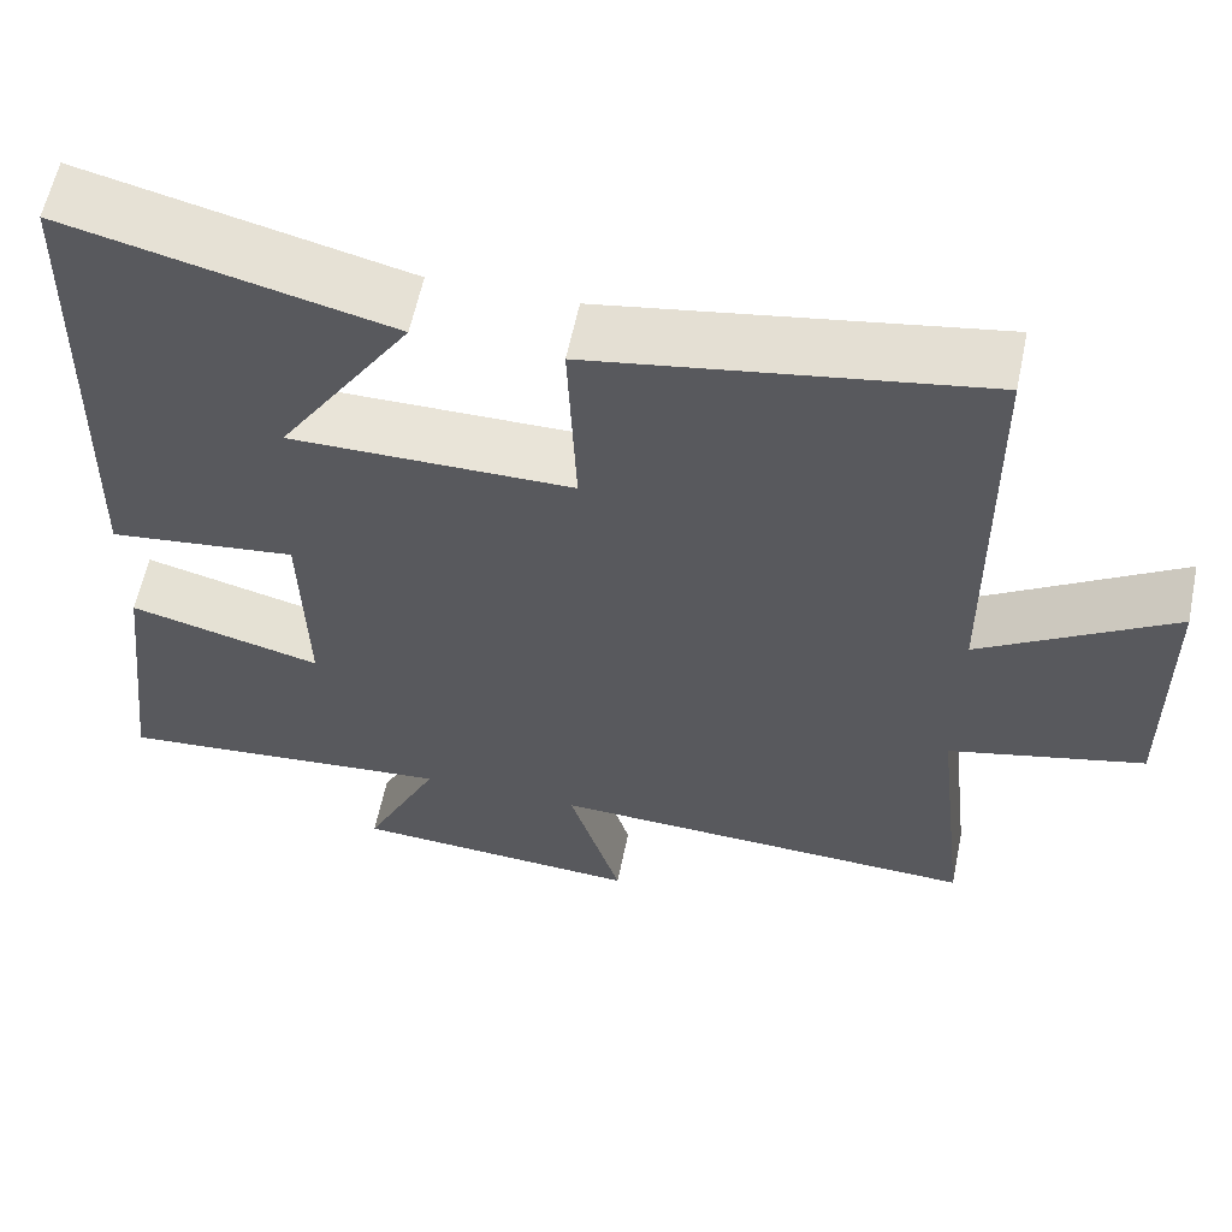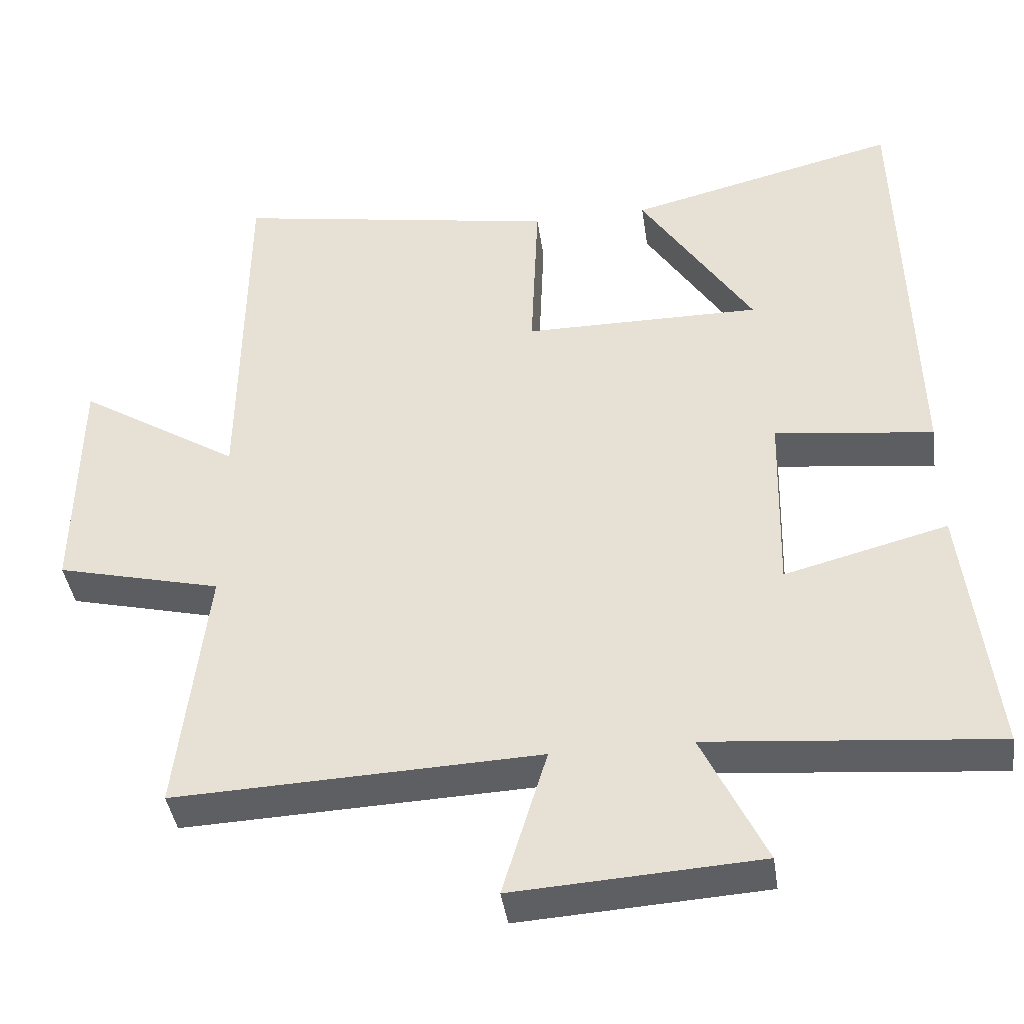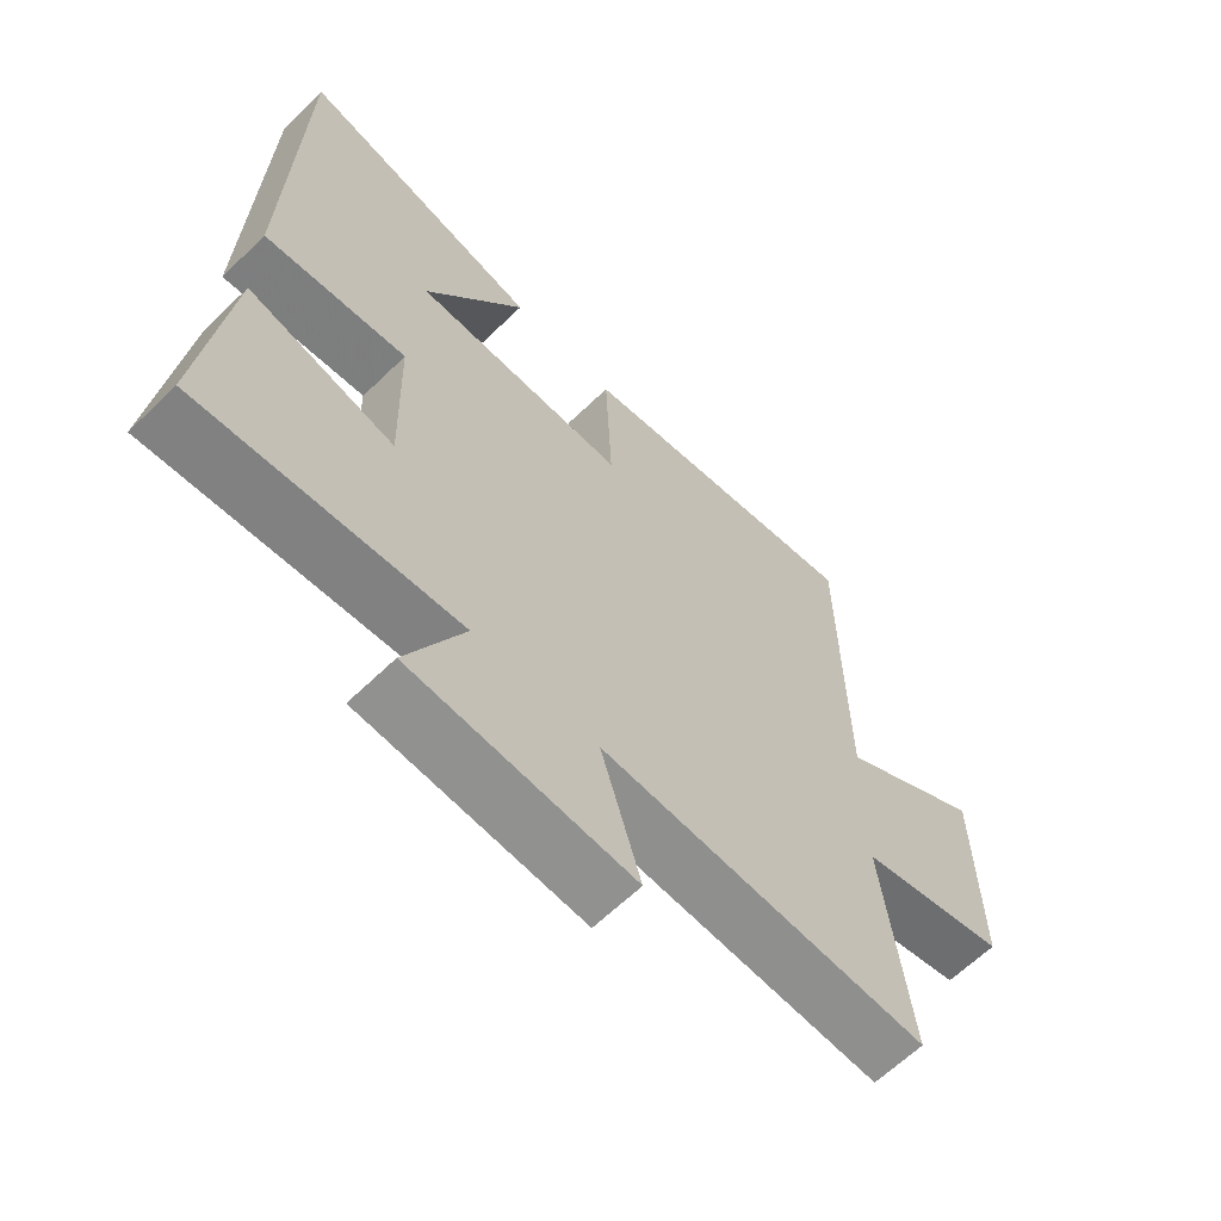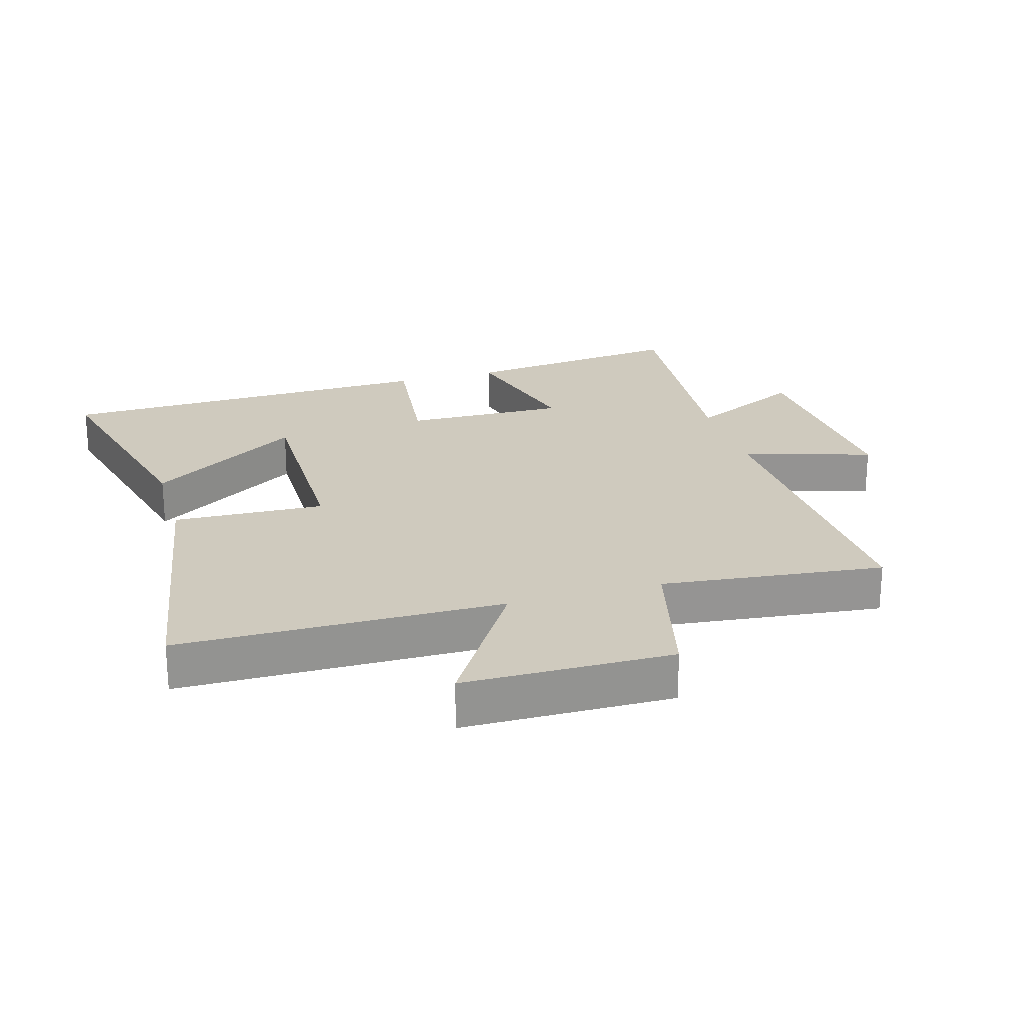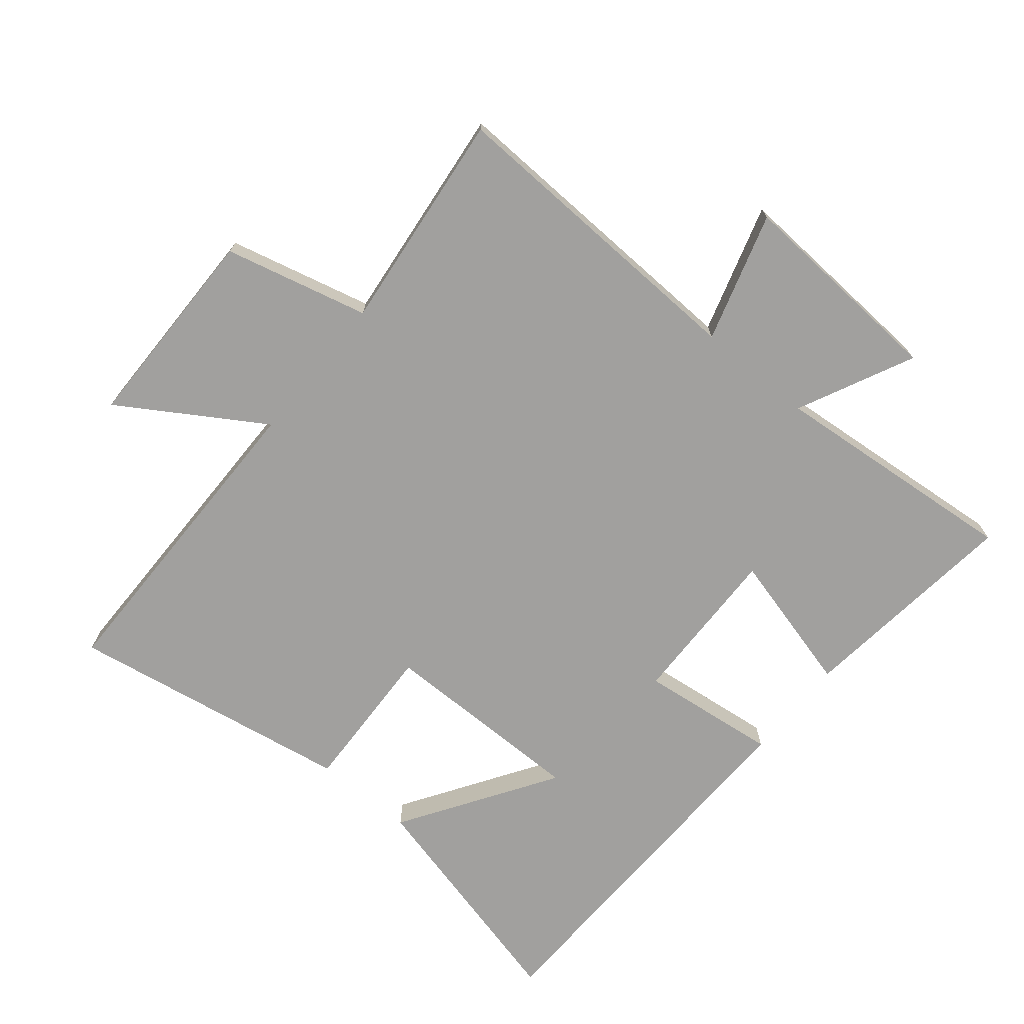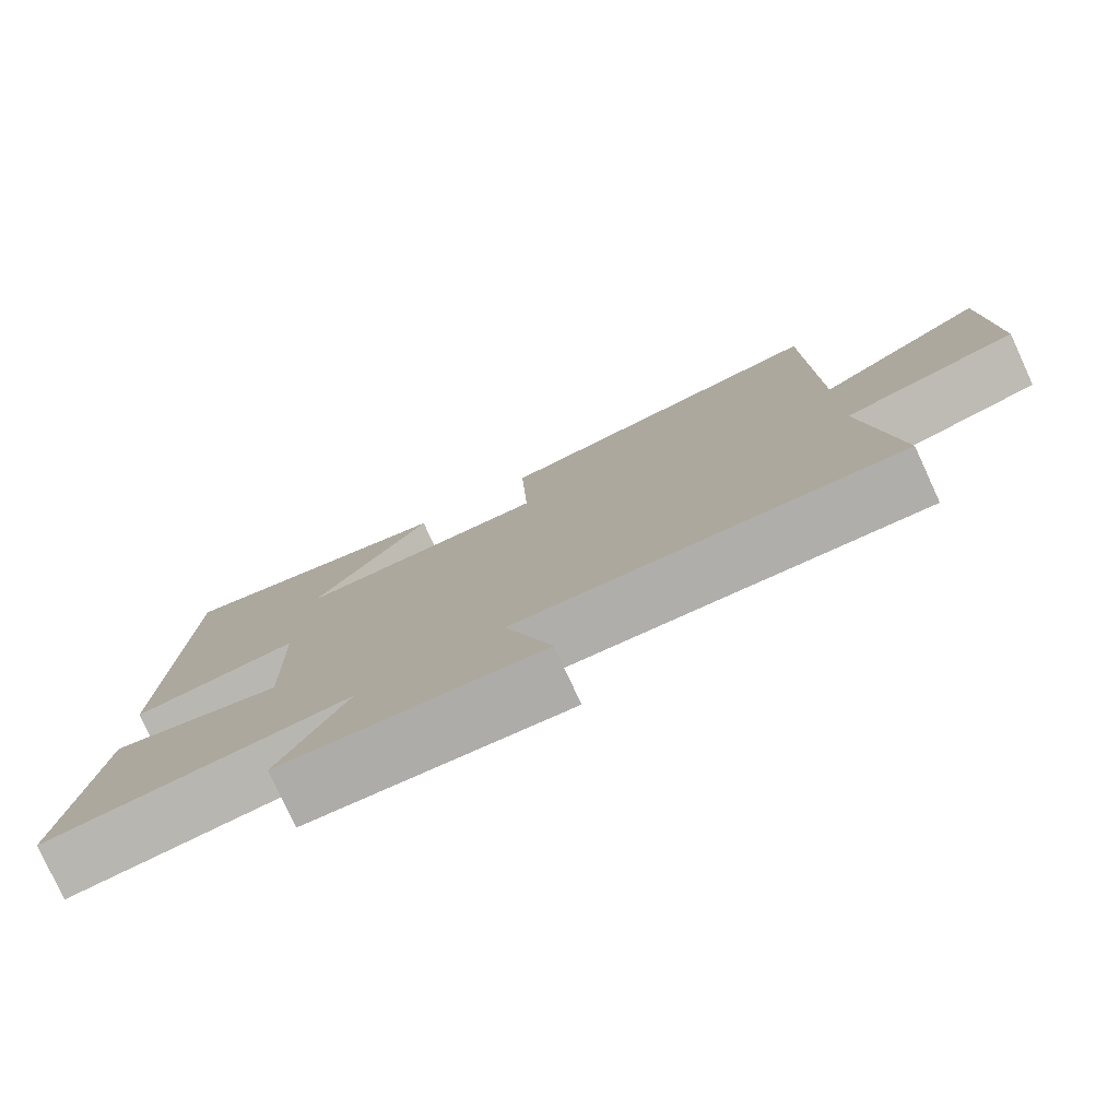
<metadata>
{"format":"obj","ext":"obj","renderer":"f3d","projection":"perspective","resolution":1024,"background":"white","views":[{"elev":59.8,"azim":11.7,"up":"+Z"},{"elev":-40.9,"azim":-171.8,"up":"+Z"},{"elev":-63.8,"azim":-45.7,"up":"+Z"},{"elev":23.2,"azim":73.6,"up":"+Y"},{"elev":-71.8,"azim":140.4,"up":"+Y"},{"elev":-78.8,"azim":24.8,"up":"+Z"}]}
</metadata>
<code>
v 0.495 0.07 0.577
v 0.5 0.07 0.071
v 0.722 0.07 0.211
v 0.726 0.07 -0.115
v 0.5 0.07 -0.171
v 0.54 0.07 -0.519
v 0.041 0.07 -0.5
v 0.102 0.07 -0.702
v -0.234 0.07 -0.682
v -0.147 0.07 -0.5
v -0.541 0.07 -0.536
v -0.5 0.07 -0.183
v -0.277 0.07 -0.241
v -0.283 0.07 0.013
v -0.5 0.07 -0.013
v -0.485 0.07 0.591
v -0.114 0.07 0.5
v -0.268 0.07 0.261
v 0.058 0.07 0.263
v 0.048 0.07 0.5
v 0.495 0 0.577
v 0.5 0 0.071
v 0.722 0 0.211
v 0.726 0 -0.115
v 0.5 0 -0.171
v 0.54 0 -0.519
v 0.041 0 -0.5
v 0.102 0 -0.702
v -0.234 0 -0.682
v -0.147 0 -0.5
v -0.541 0 -0.536
v -0.5 0 -0.183
v -0.277 0 -0.241
v -0.283 0 0.013
v -0.5 0 -0.013
v -0.485 0 0.591
v -0.114 0 0.5
v -0.268 0 0.261
v 0.058 0 0.263
v 0.048 0 0.5
f 19 20 1 2
f 18 19 2
f 15 16 17 18
f 14 15 18
f 13 14 18 2
f 10 11 12 13
f 10 13 2
f 7 8 9 10
f 7 10 2 3
f 5 6 7
f 5 7 3
f 3 4 5
f 22 21 40 39
f 22 39 38
f 38 37 36 35
f 38 35 34
f 22 38 34 33
f 33 32 31 30
f 22 33 30
f 30 29 28 27
f 23 22 30 27
f 27 26 25
f 23 27 25
f 25 24 23
f 1 21 22 2
f 2 22 23 3
f 3 23 24 4
f 4 24 25 5
f 5 25 26 6
f 6 26 27 7
f 7 27 28 8
f 8 28 29 9
f 9 29 30 10
f 10 30 31 11
f 11 31 32 12
f 12 32 33 13
f 13 33 34 14
f 14 34 35 15
f 15 35 36 16
f 16 36 37 17
f 17 37 38 18
f 18 38 39 19
f 19 39 40 20
f 20 40 21 1

</code>
